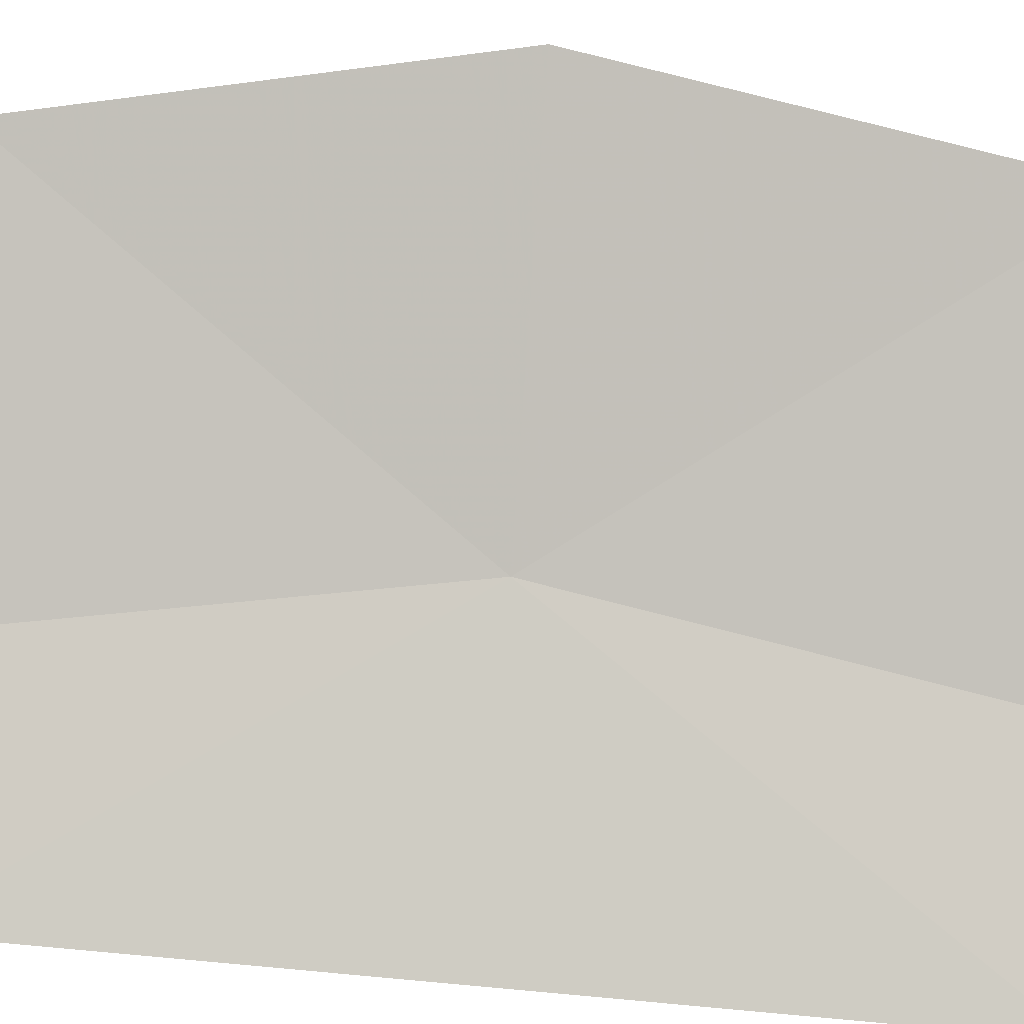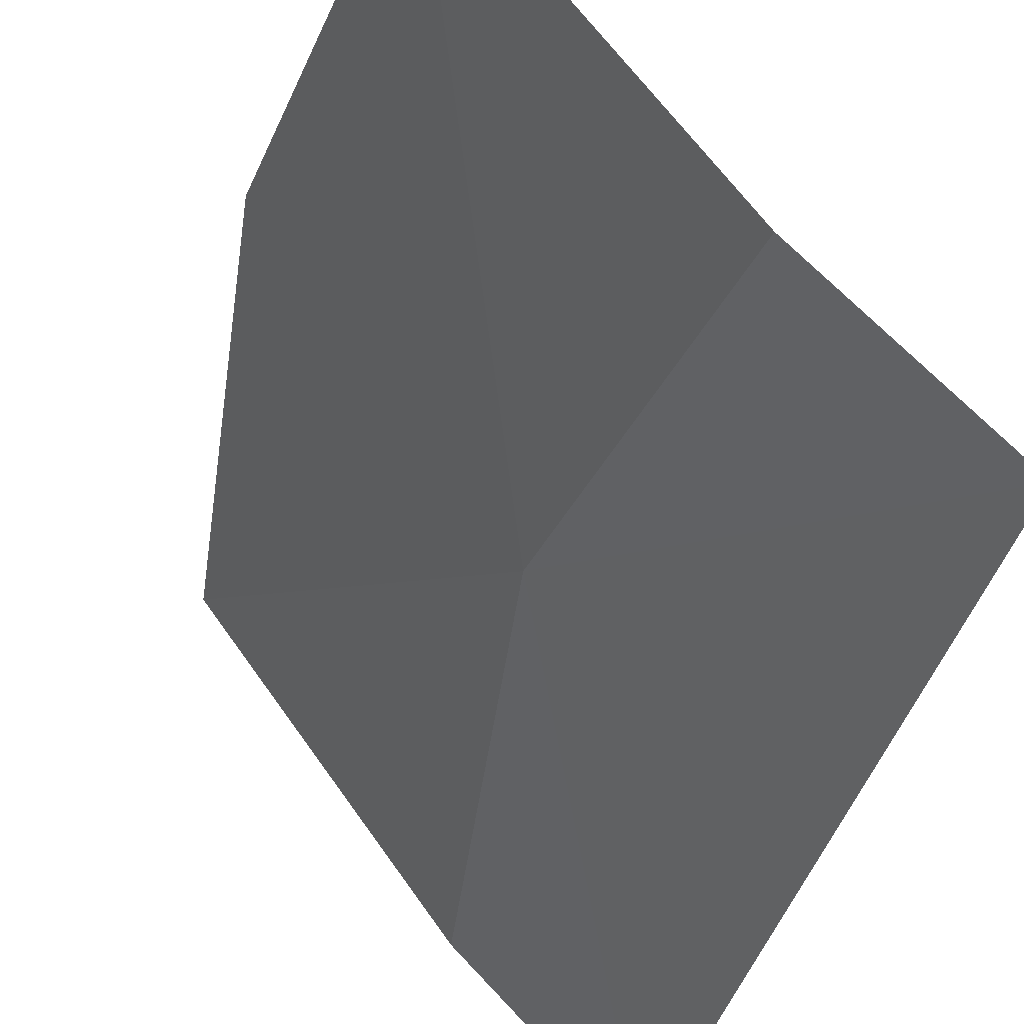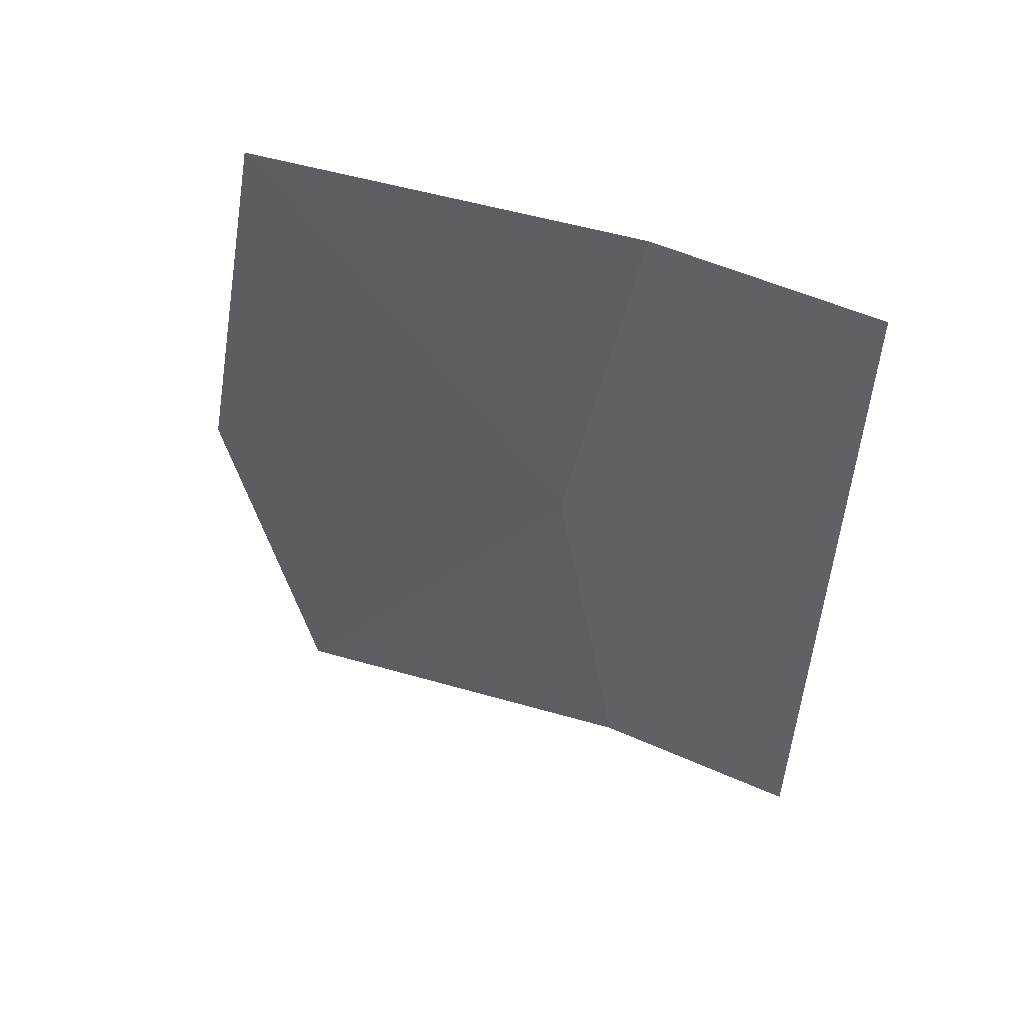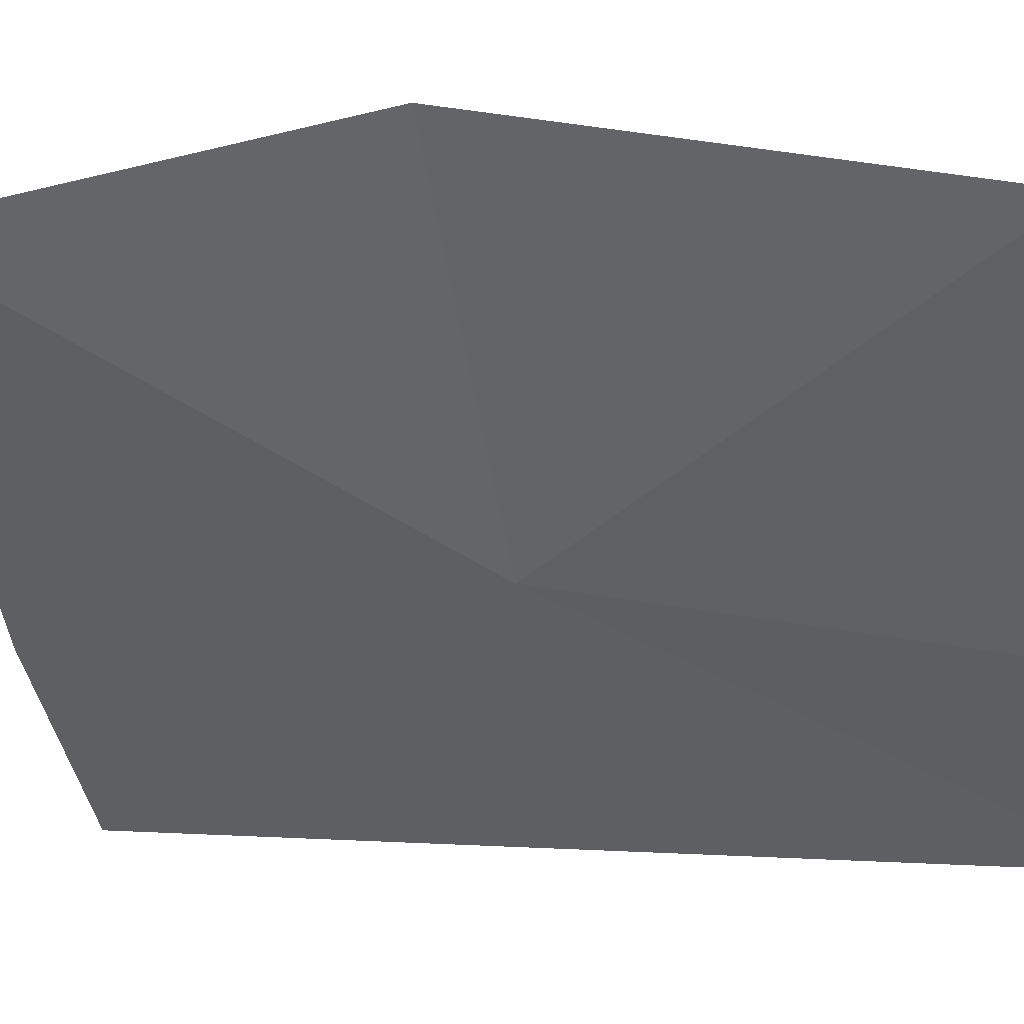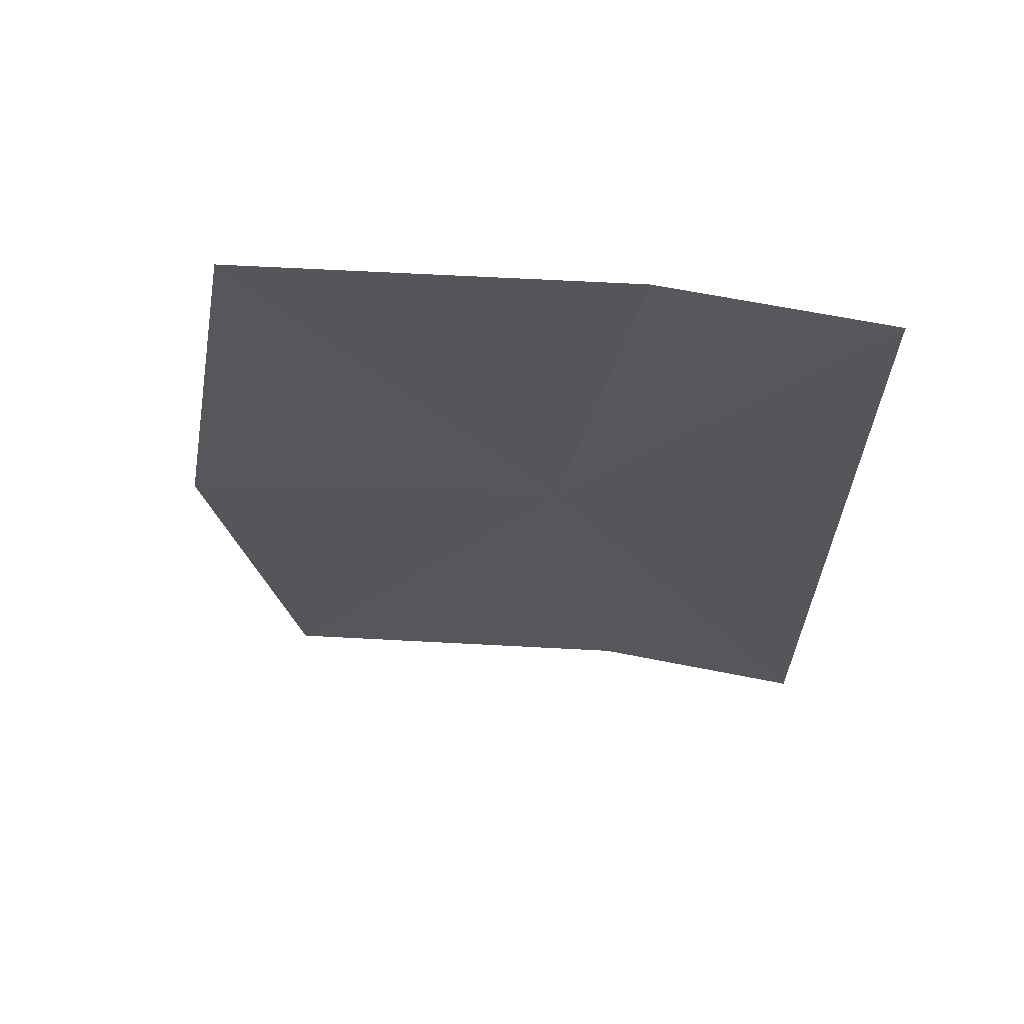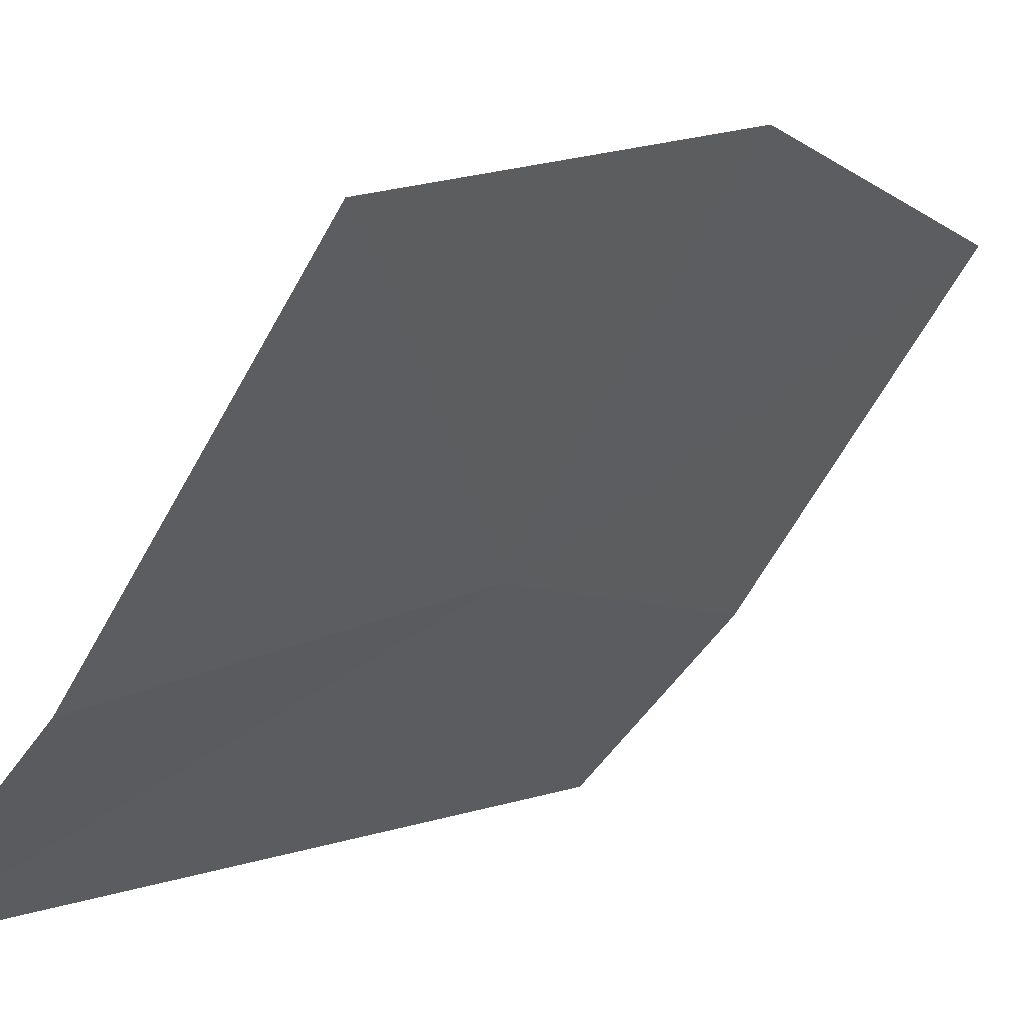
<metadata>
{"format":"obj","ext":"obj","renderer":"f3d","projection":"perspective","resolution":1024,"background":"white","views":[{"elev":35.4,"azim":-82.7,"up":"+Y"},{"elev":-38.4,"azim":166.2,"up":"+Y"},{"elev":53.9,"azim":-108.8,"up":"+Z"},{"elev":0.5,"azim":108.2,"up":"+Y"},{"elev":64.2,"azim":-122.7,"up":"+Z"},{"elev":3.0,"azim":33.3,"up":"+Y"}]}
</metadata>
<code>
v 4.706 -3.722 31.1
v 5.106 -3.152 32.07
v 4.602 -3.849 32.07
v 4.253 -4.209 30.14
v 5.106 -3.152 30.14
v 5.196 -3 31.1
v 4.602 -3.849 30.14
v 4.253 -4.209 32.07
f 1 3 2
f 1 6 5
f 1 5 7
f 1 2 6
f 1 8 3
f 1 7 4
f 1 4 8

</code>
